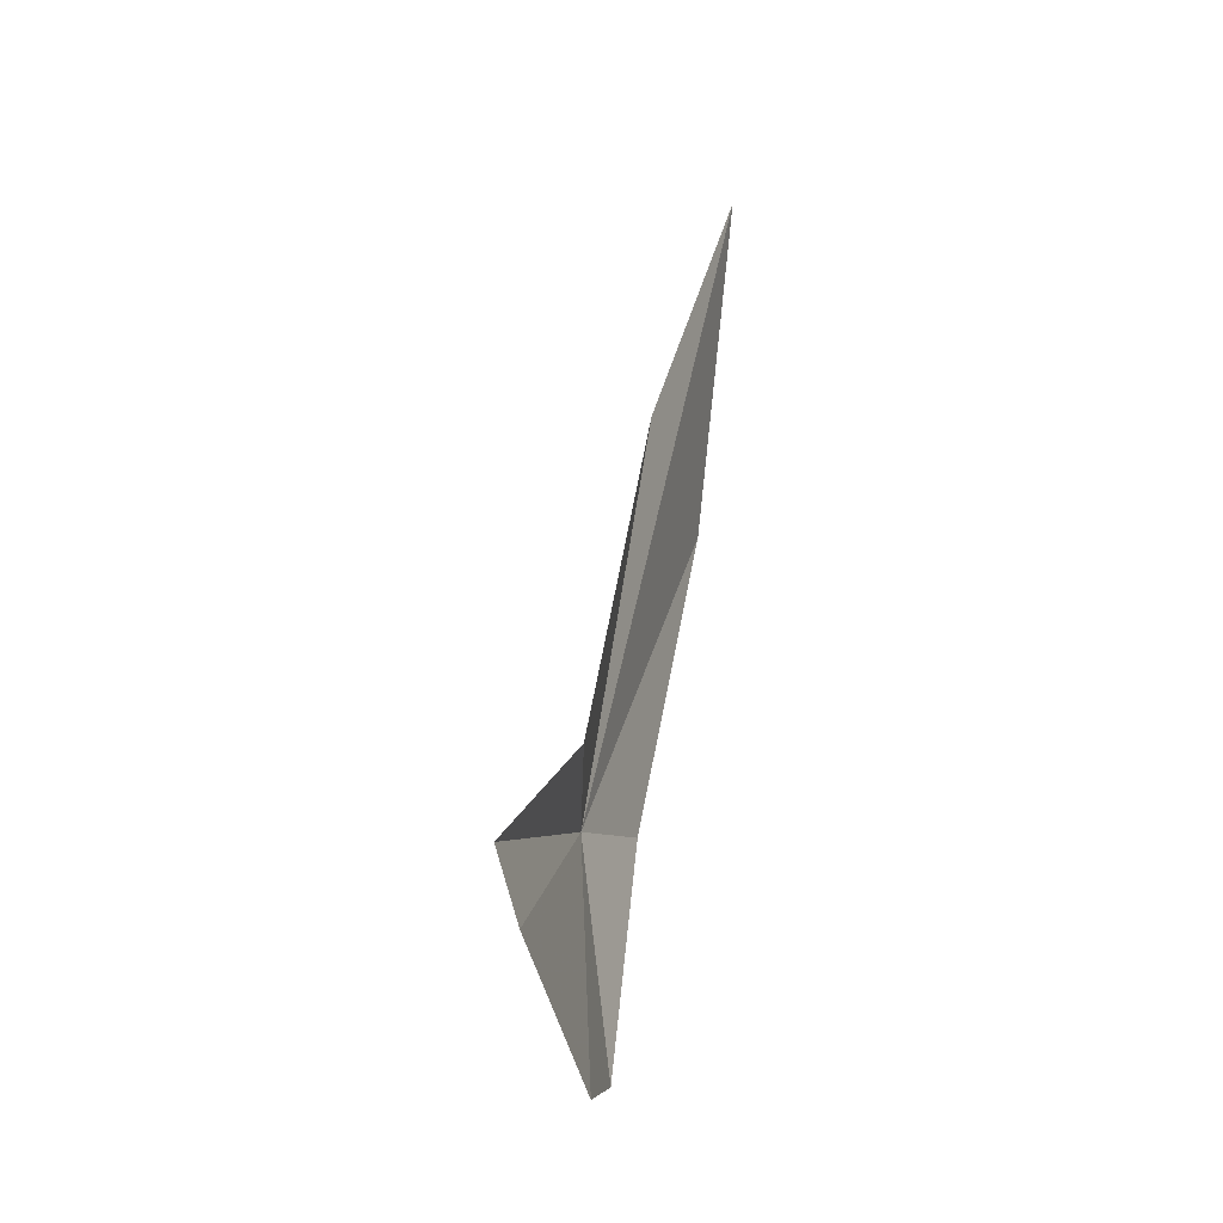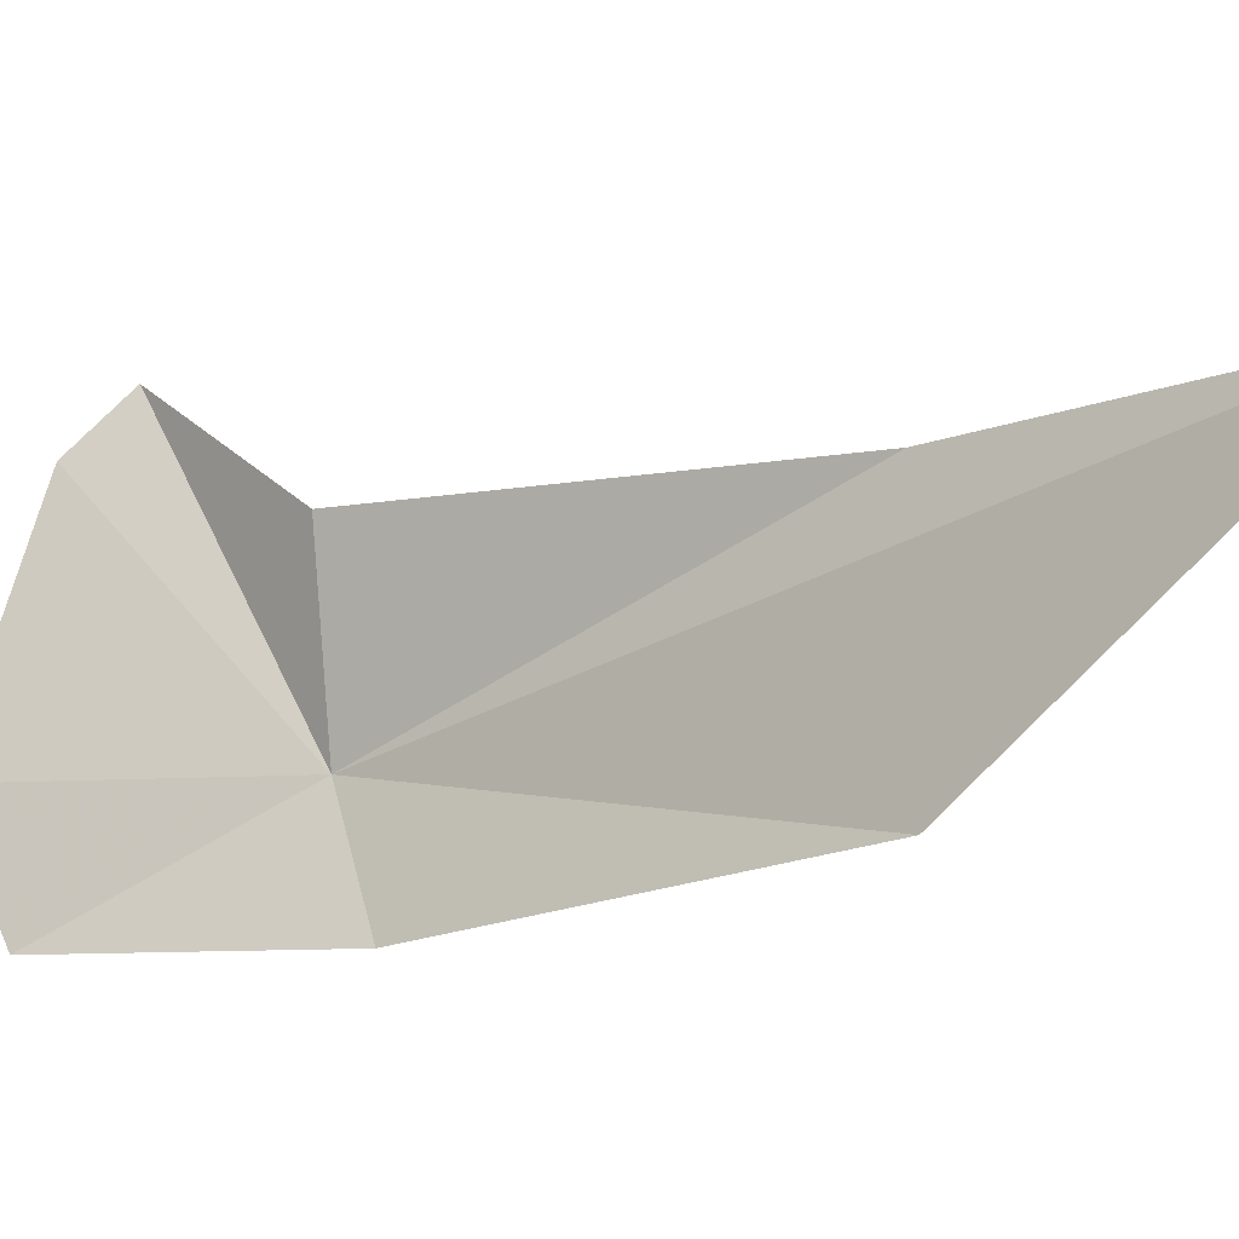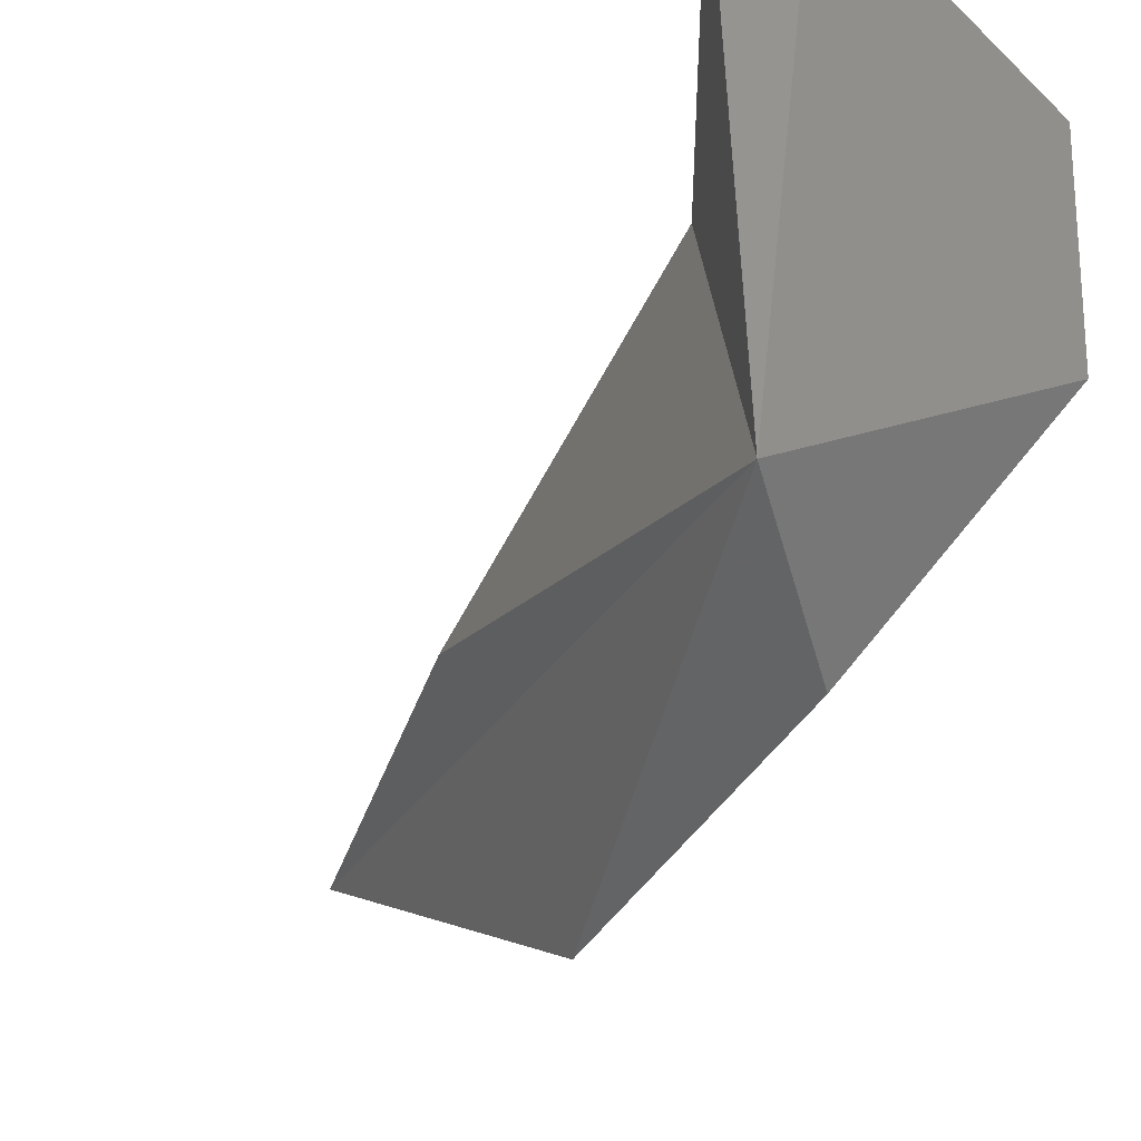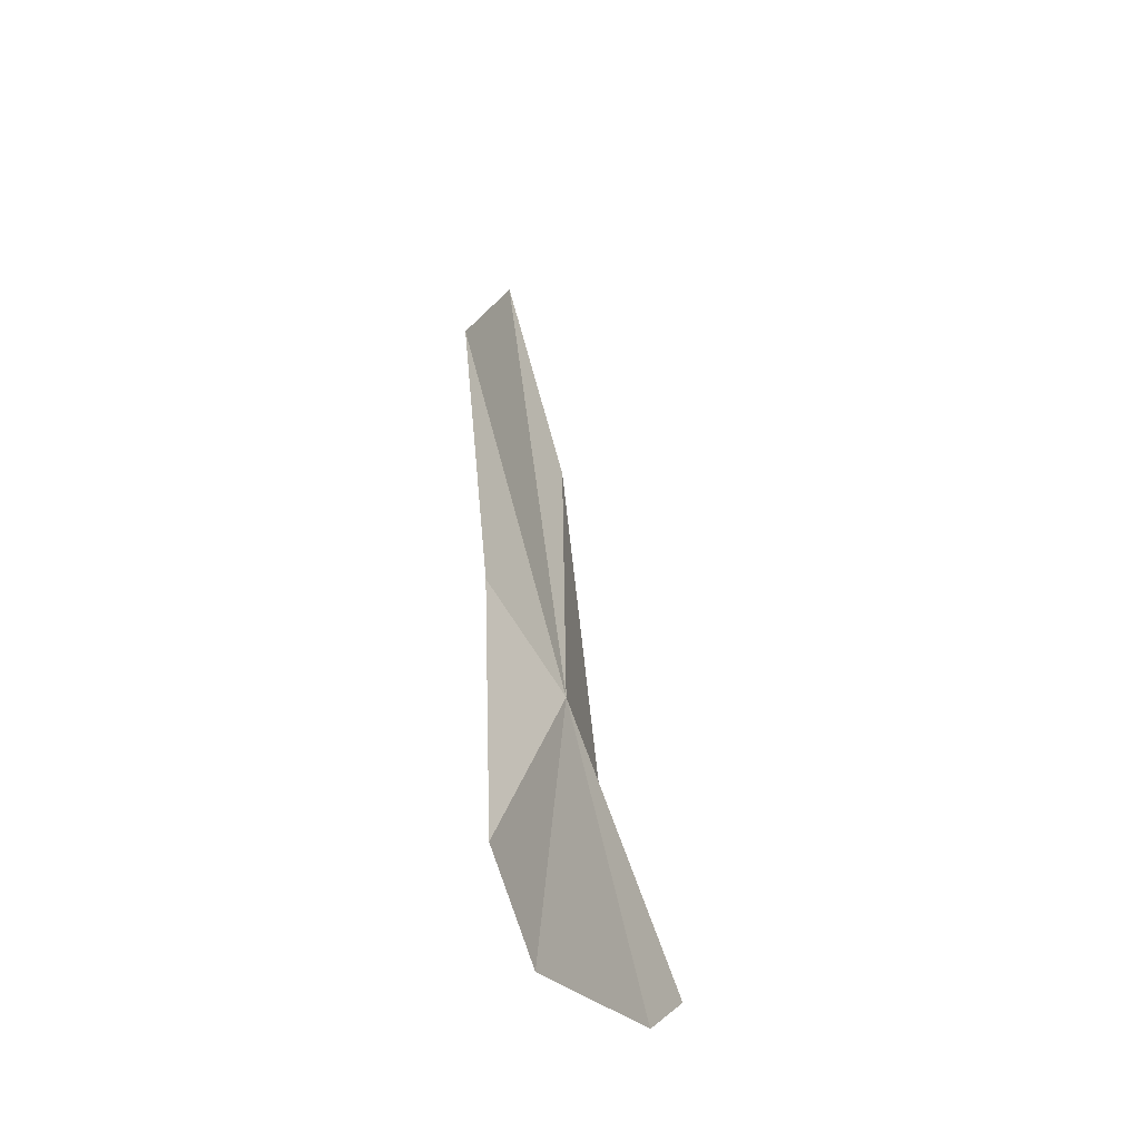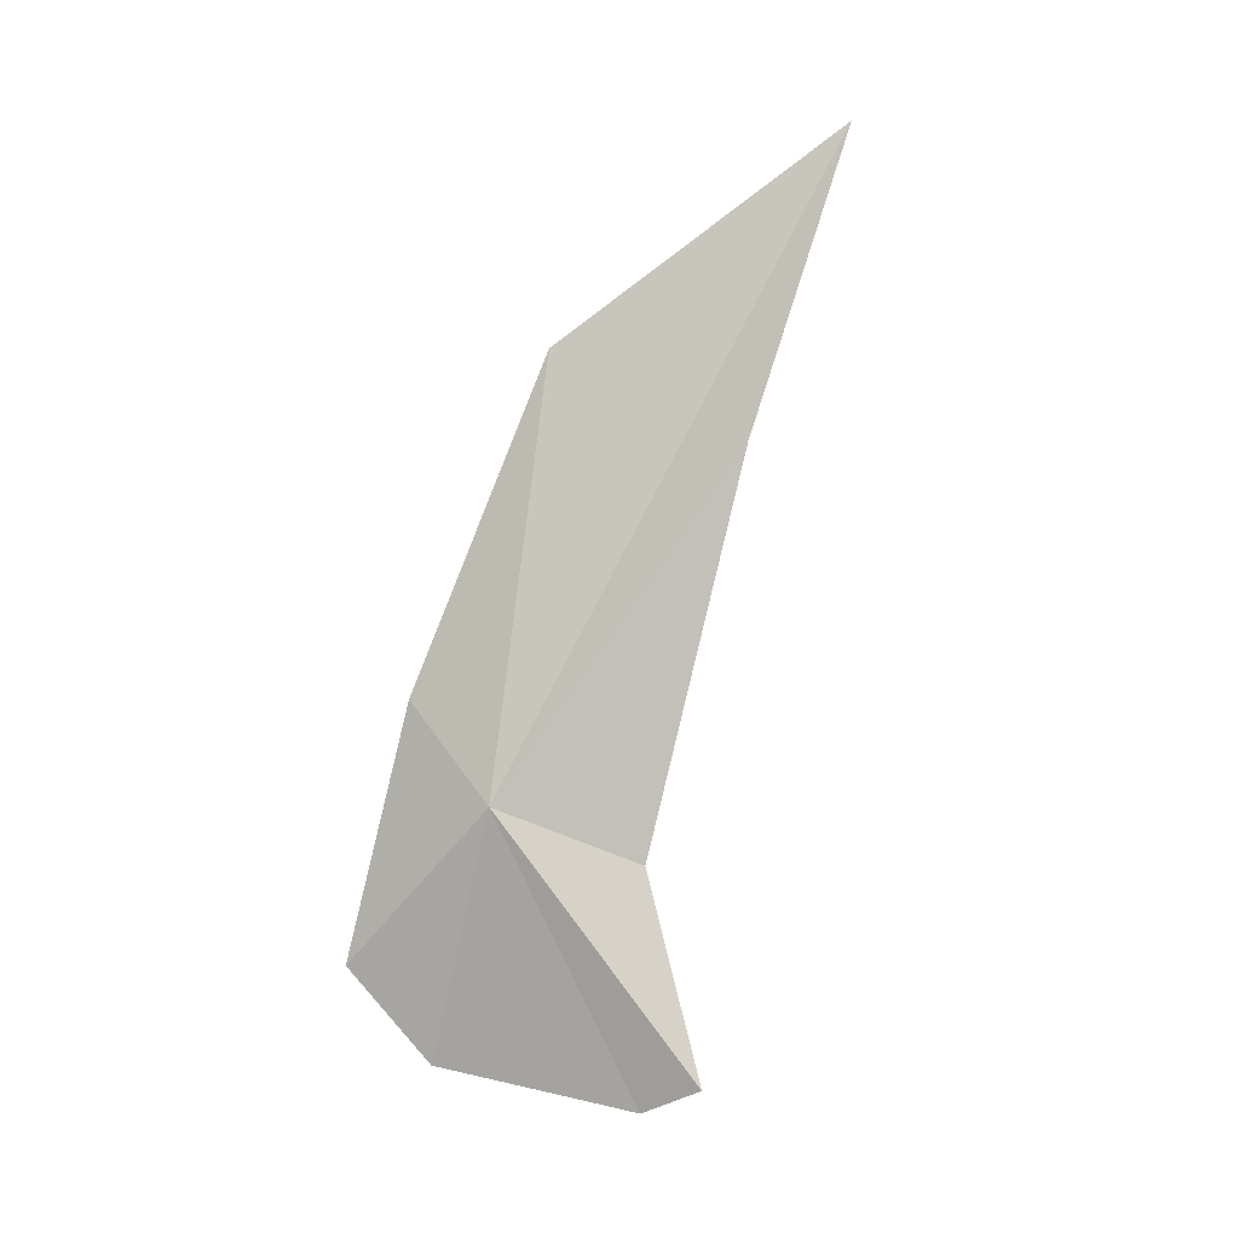
<metadata>
{"format":"obj","ext":"obj","renderer":"f3d","projection":"perspective","resolution":1024,"background":"white","views":[{"elev":-54.5,"azim":153.6,"up":"+Z"},{"elev":20.2,"azim":-58.5,"up":"+Y"},{"elev":-57.6,"azim":154.8,"up":"+Y"},{"elev":-22.1,"azim":-11.8,"up":"+Z"},{"elev":10.6,"azim":70.2,"up":"+Z"}]}
</metadata>
<code>
v 0.07915 -0.1563 -0.0611
v 0.07504 -0.1589 -0.05681
v 0.07493 -0.152 -0.04092
v 0.08131 -0.1448 -0.04477
v 0.0821 -0.1499 -0.06367
v 0.07483 -0.1621 -0.06932
v 0.07738 -0.1587 -0.07374
v 0.0862 -0.1488 -0.07294
v 0.08411 -0.1509 -0.07454
v 0.07936 -0.1391 -0.03073
f 1 3 2
f 1 5 4
f 1 2 6
f 1 6 7
f 1 8 5
f 1 9 8
f 1 7 9
f 1 4 10
f 1 10 3

</code>
